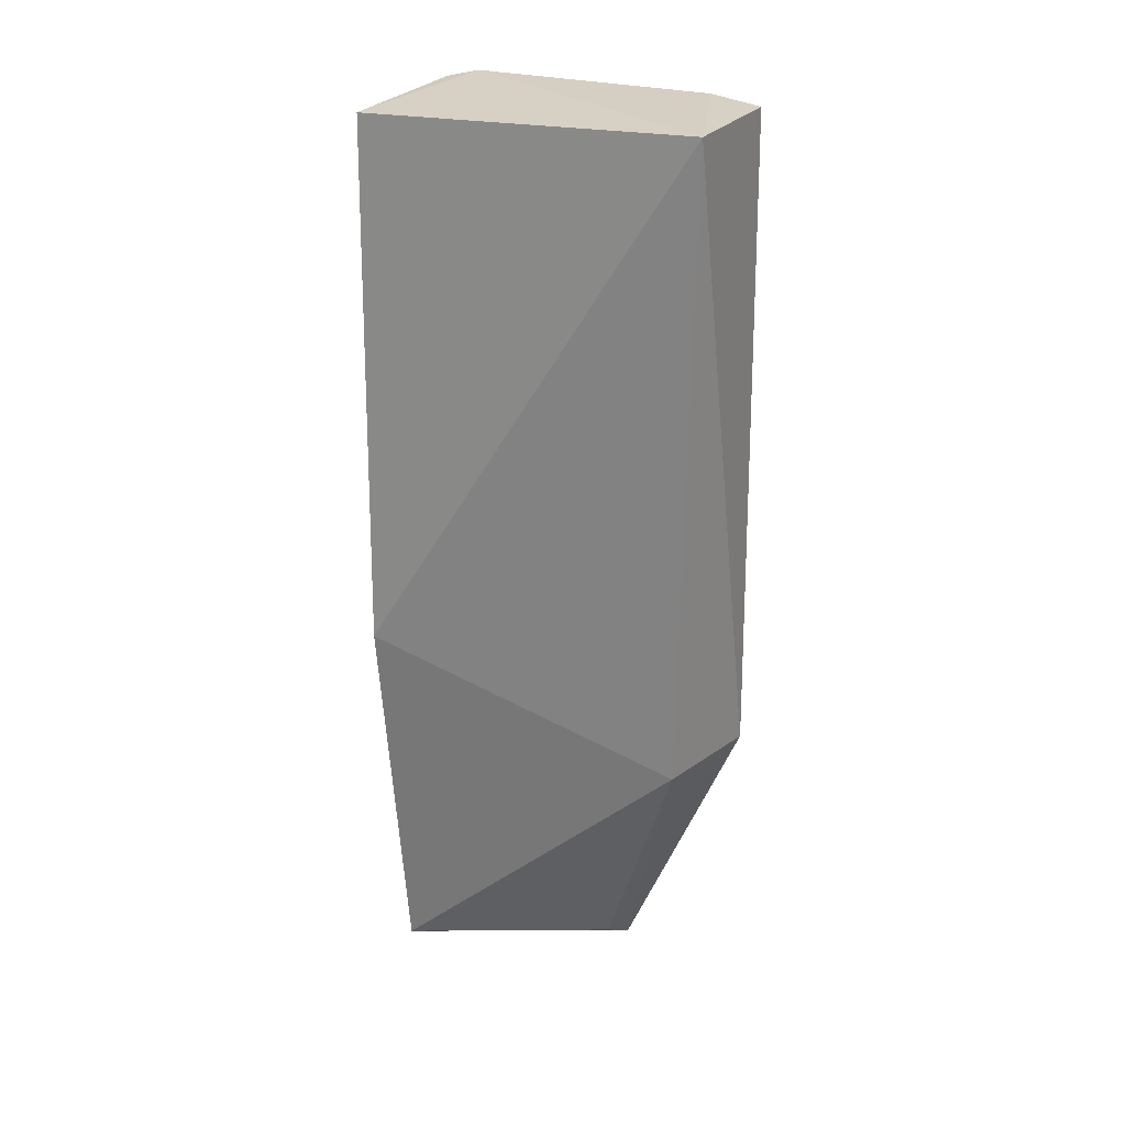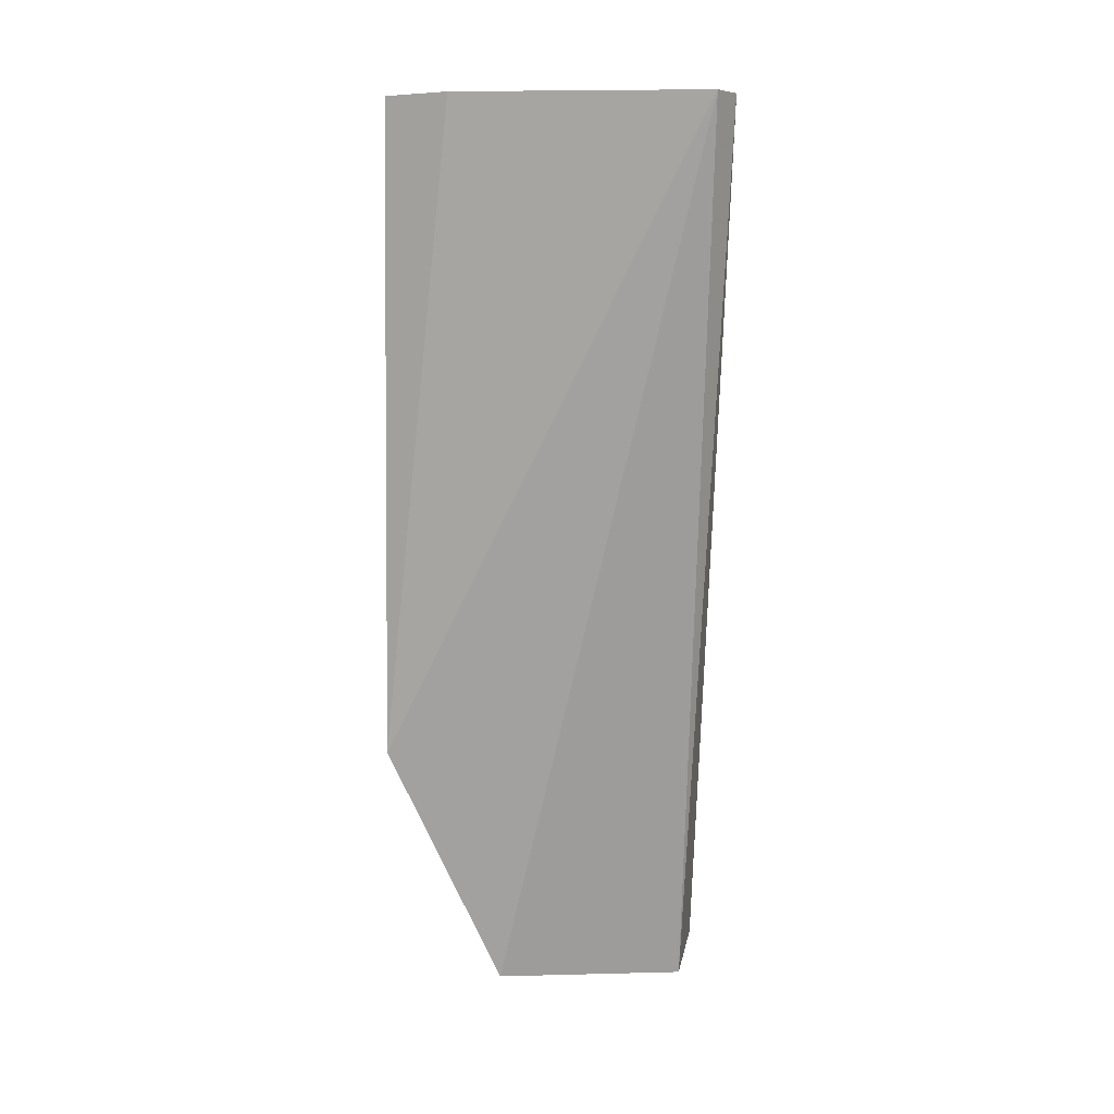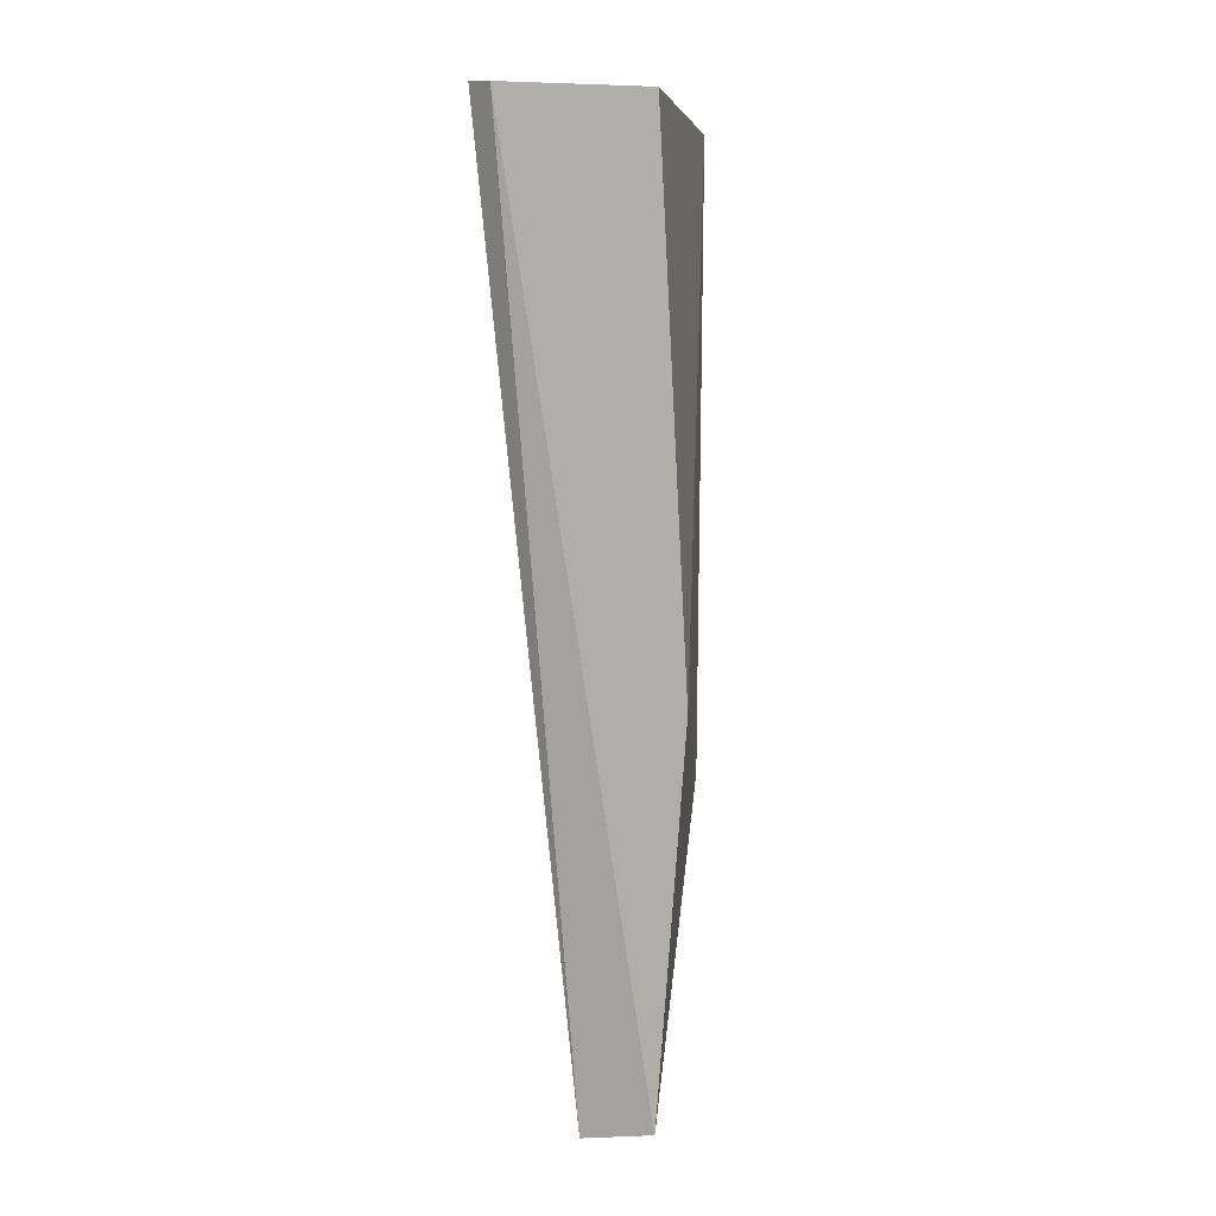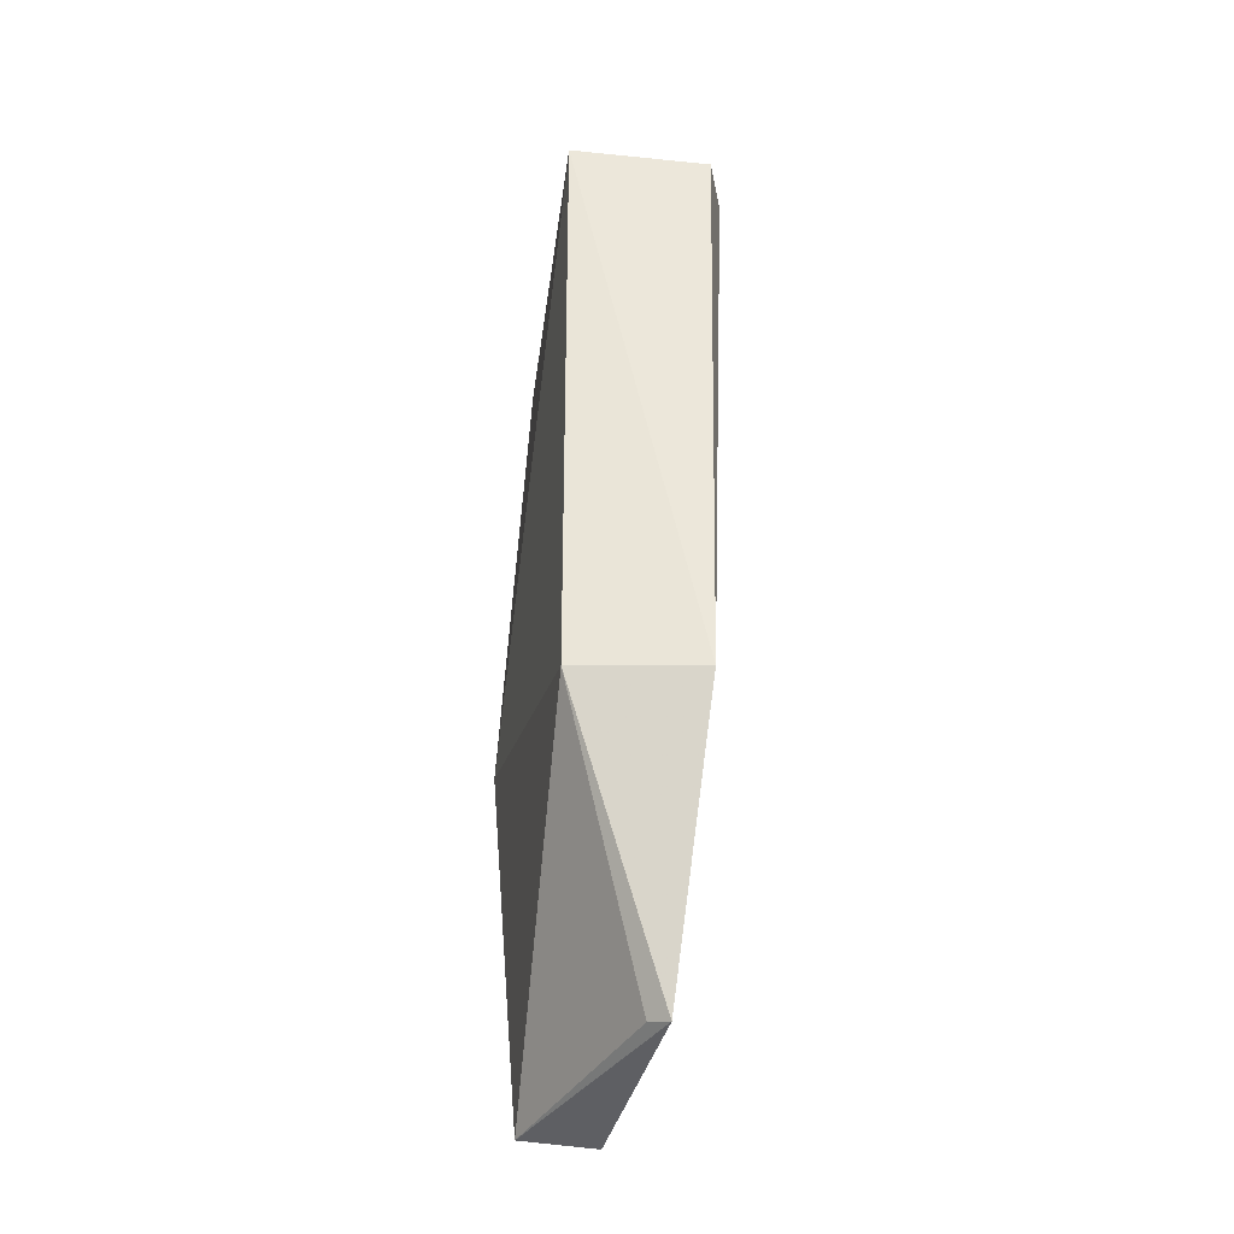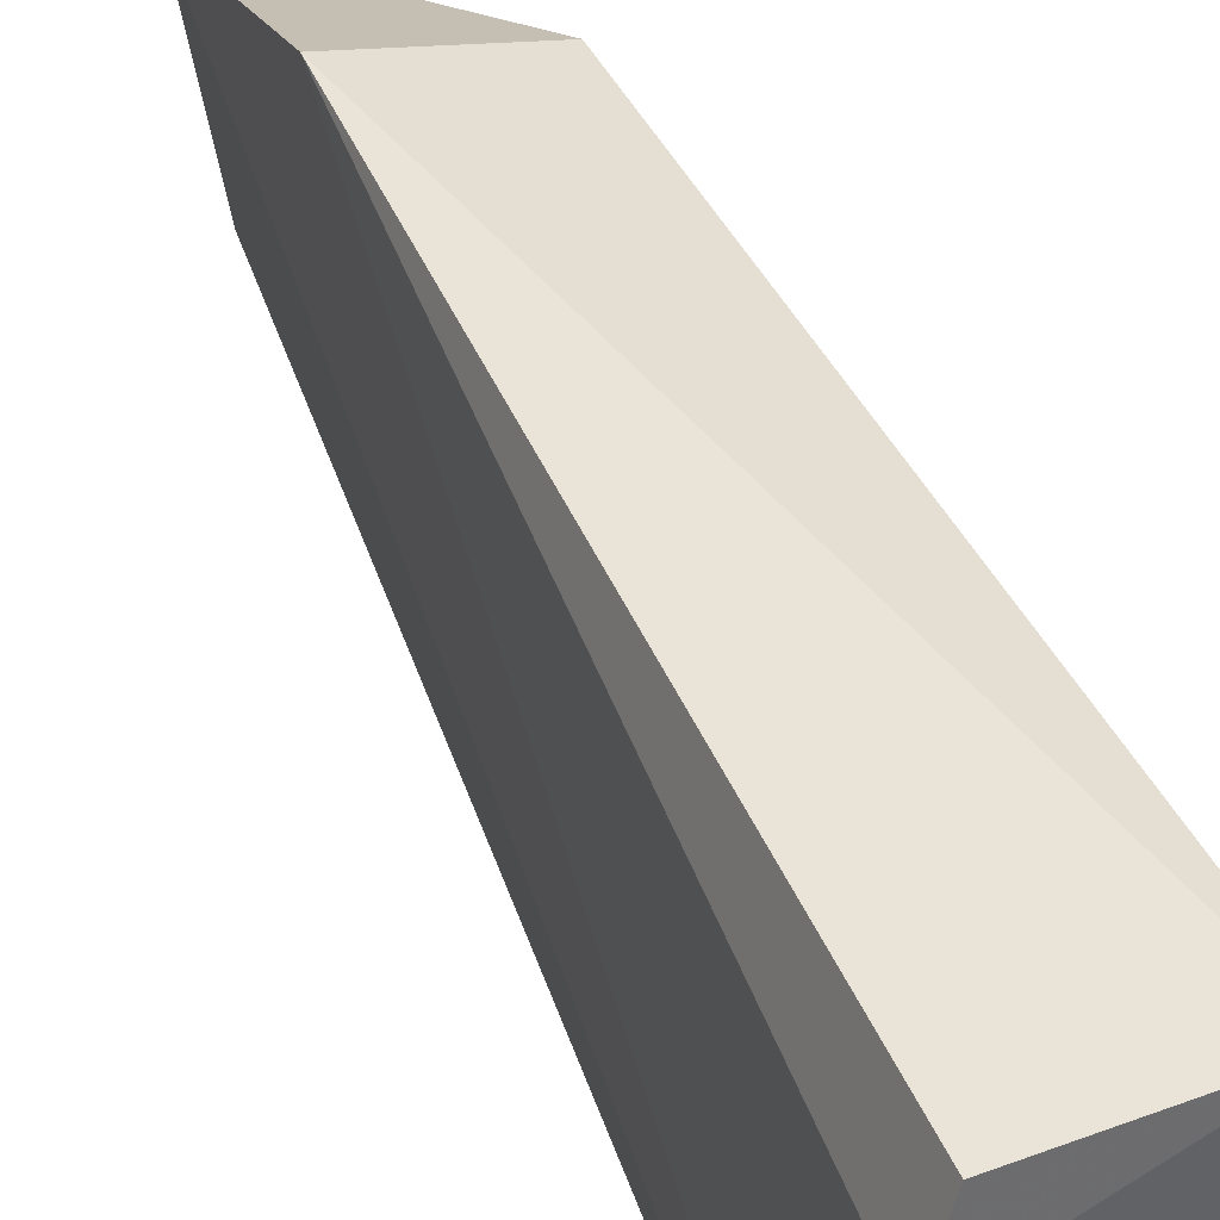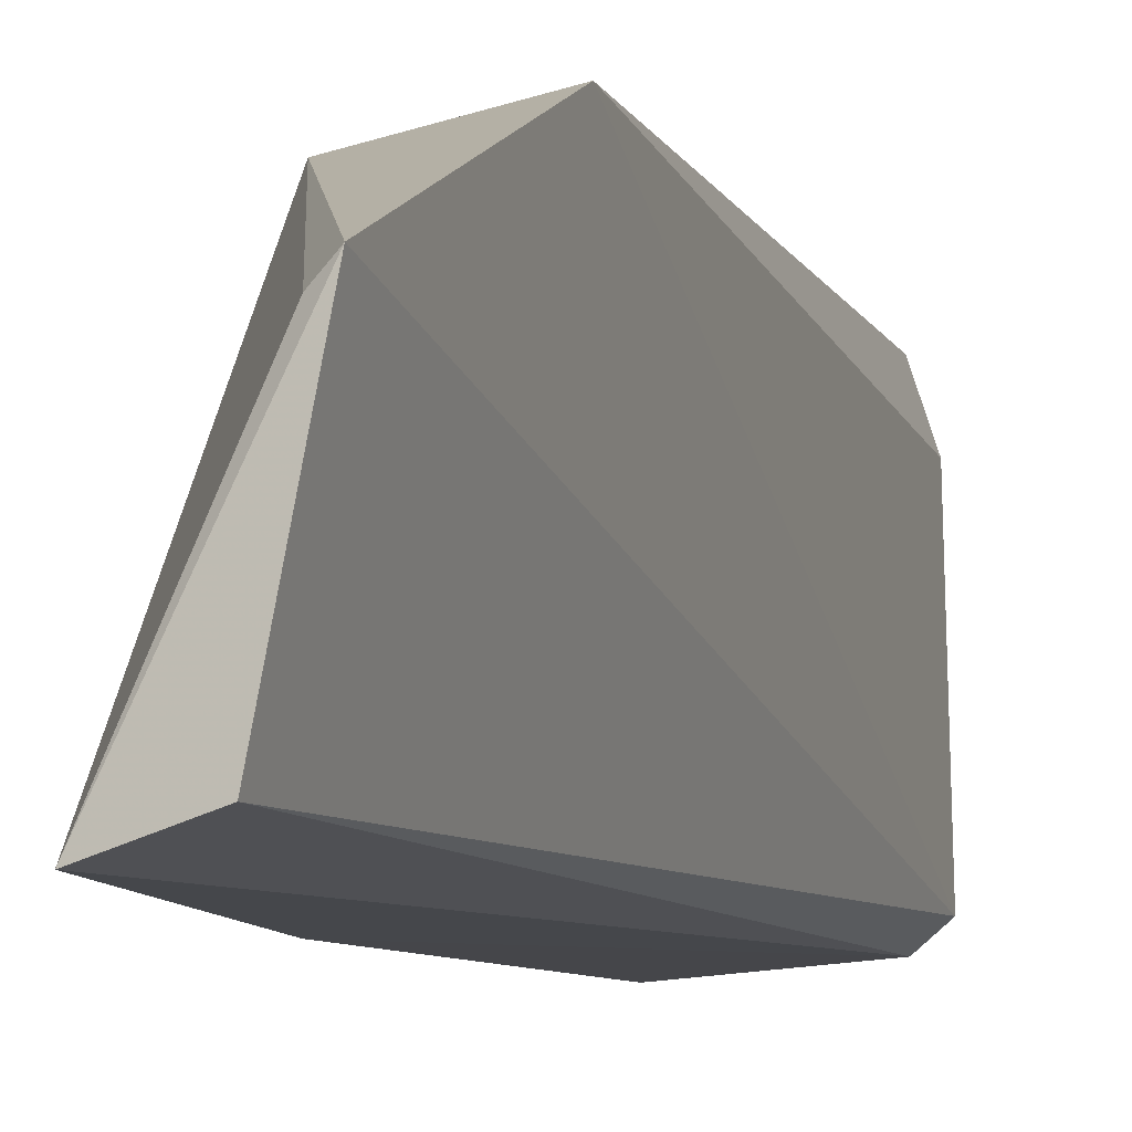
<metadata>
{"format":"obj","ext":"obj","renderer":"f3d","projection":"perspective","resolution":1024,"background":"white","views":[{"elev":24.1,"azim":-63.8,"up":"+Y"},{"elev":13.8,"azim":85.7,"up":"+Y"},{"elev":4.8,"azim":-170.3,"up":"+Y"},{"elev":-39.0,"azim":-7.0,"up":"+Y"},{"elev":42.4,"azim":156.7,"up":"+Z"},{"elev":-6.5,"azim":14.3,"up":"+Z"}]}
</metadata>
<code>
v 0.0375 0.06631 0.0249
v 0.03468 0.001871 0.01765
v 0.03916 0.06675 0.00313
v 0.02702 0.06569 0.0006397
v 0.02732 0.06624 0.02501
v 0.02737 0.001644 0.002237
v 0.03638 0.02048 0.02571
v 0.0388 0.06661 0.02082
v 0.03243 0.000633 0.00378
v 0.03743 0.06648 0.001595
v 0.02525 0.02832 0.001301
v 0.02762 0.02095 0.024
v 0.03345 0.002363 0.01652
f 5 3 4
f 7 2 3
f 7 1 5
f 8 5 1
f 8 3 5
f 8 7 3
f 8 1 7
f 9 3 2
f 9 2 6
f 10 4 3
f 10 9 6
f 10 3 9
f 11 5 4
f 11 10 6
f 11 4 10
f 12 11 6
f 12 5 11
f 12 7 5
f 12 2 7
f 13 12 6
f 13 6 2
f 13 2 12

</code>
